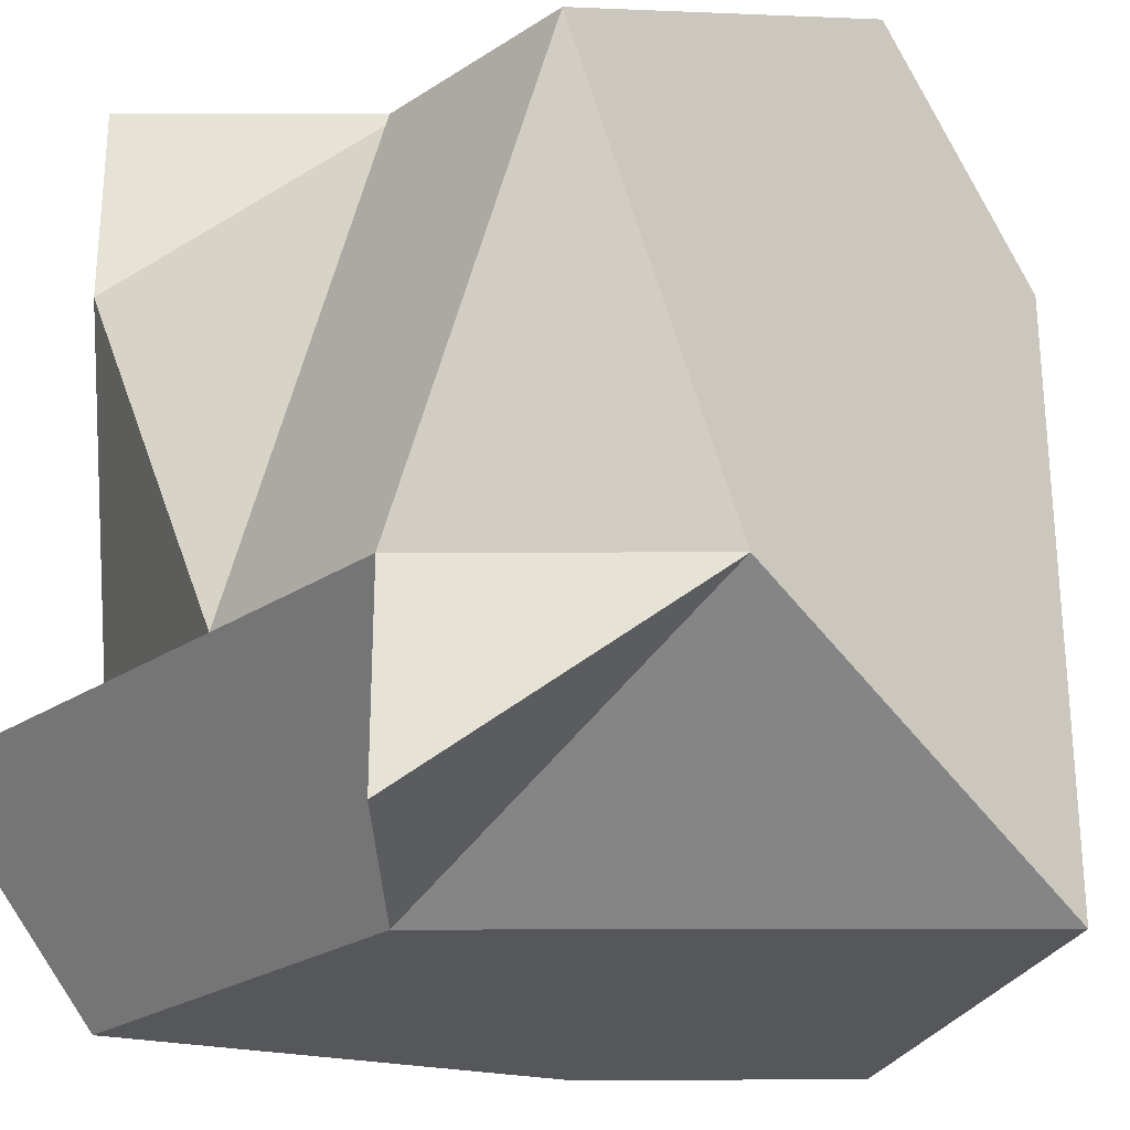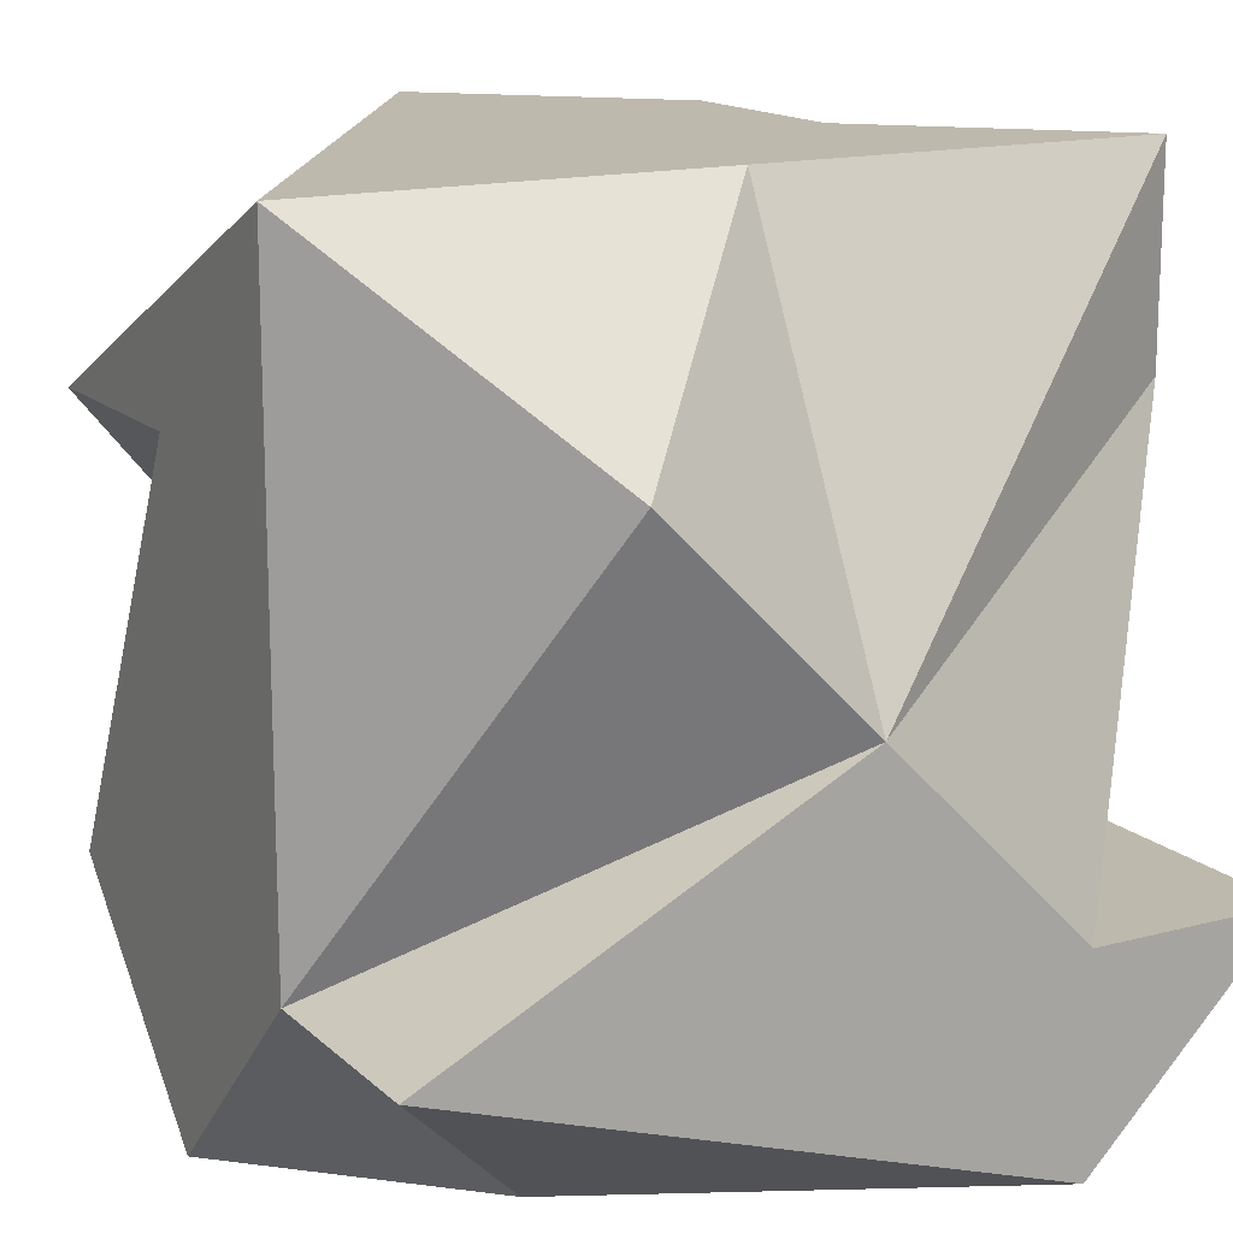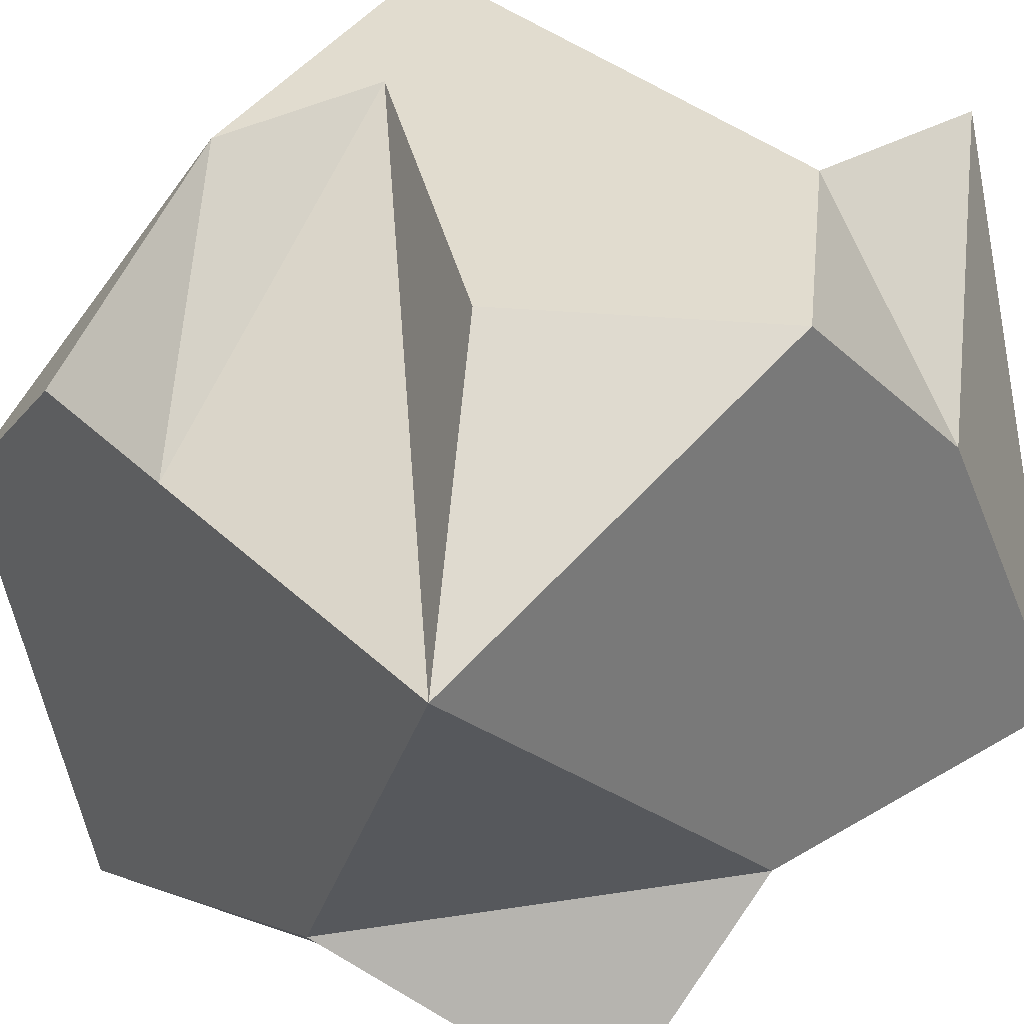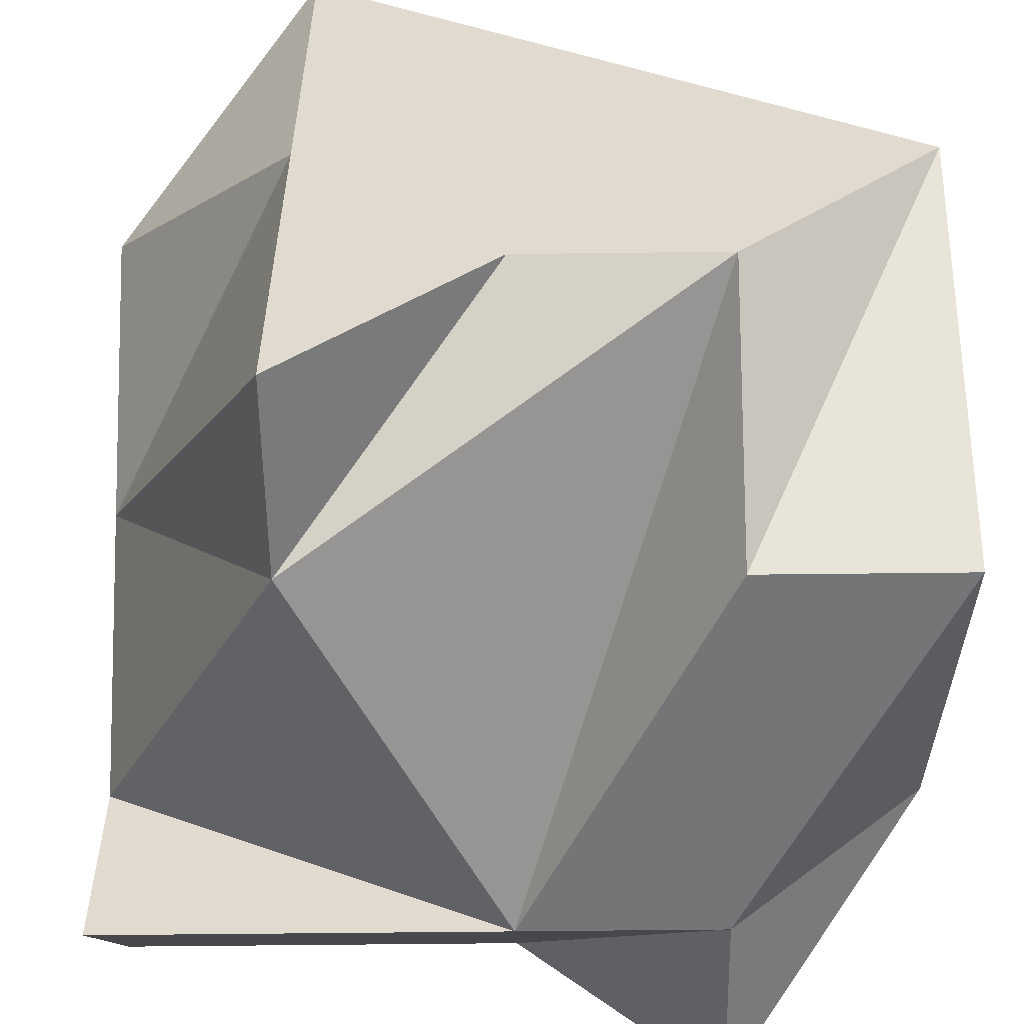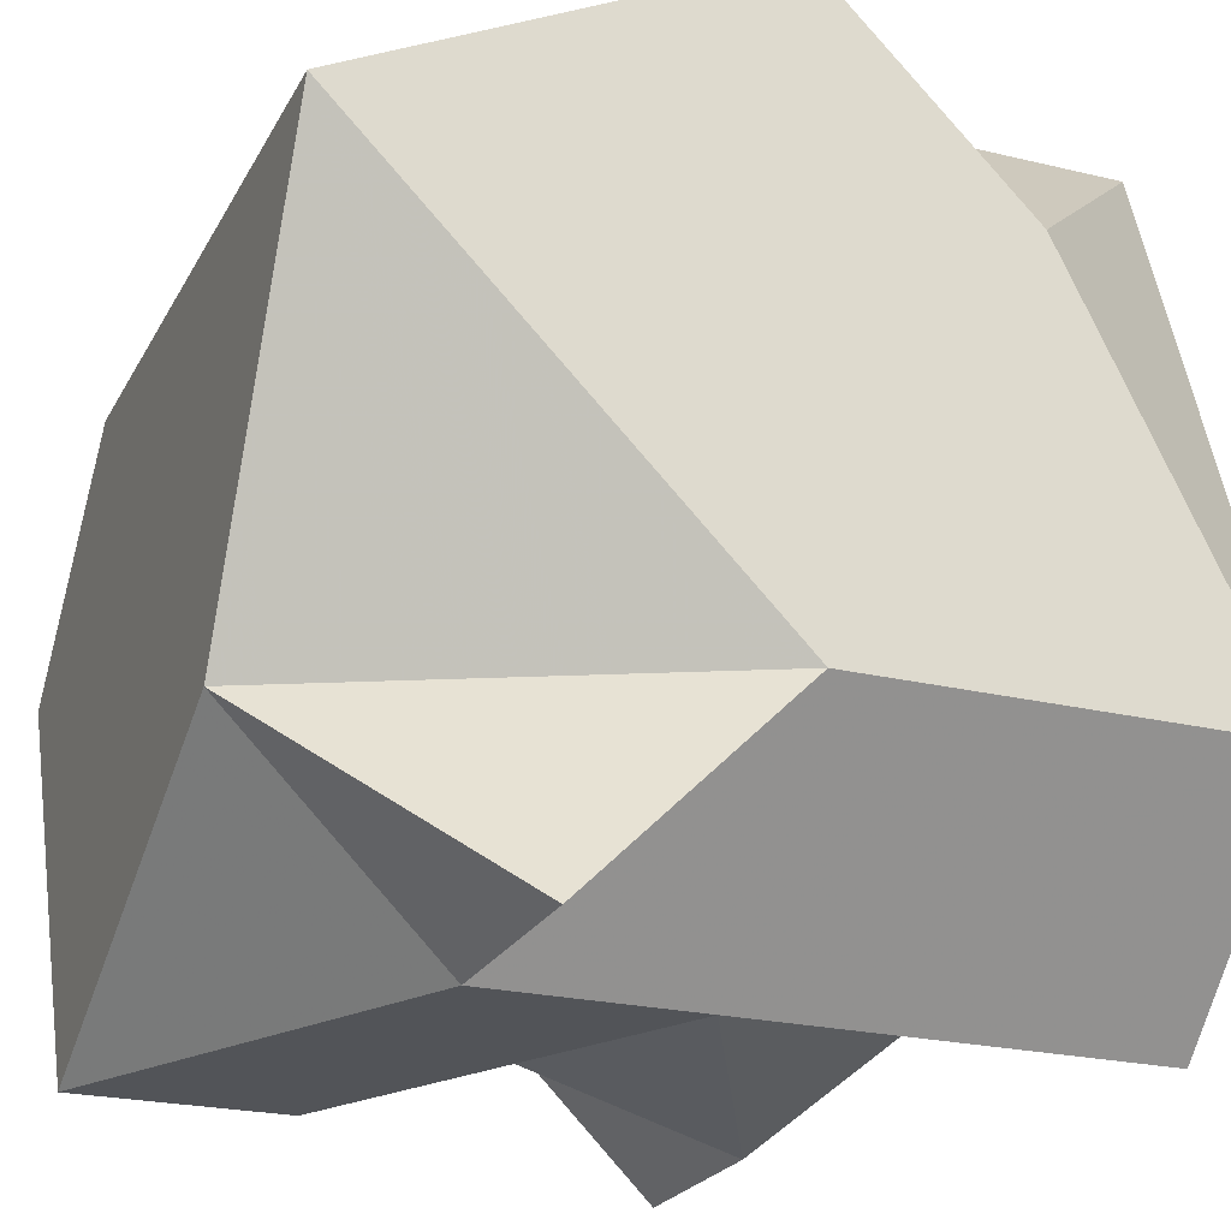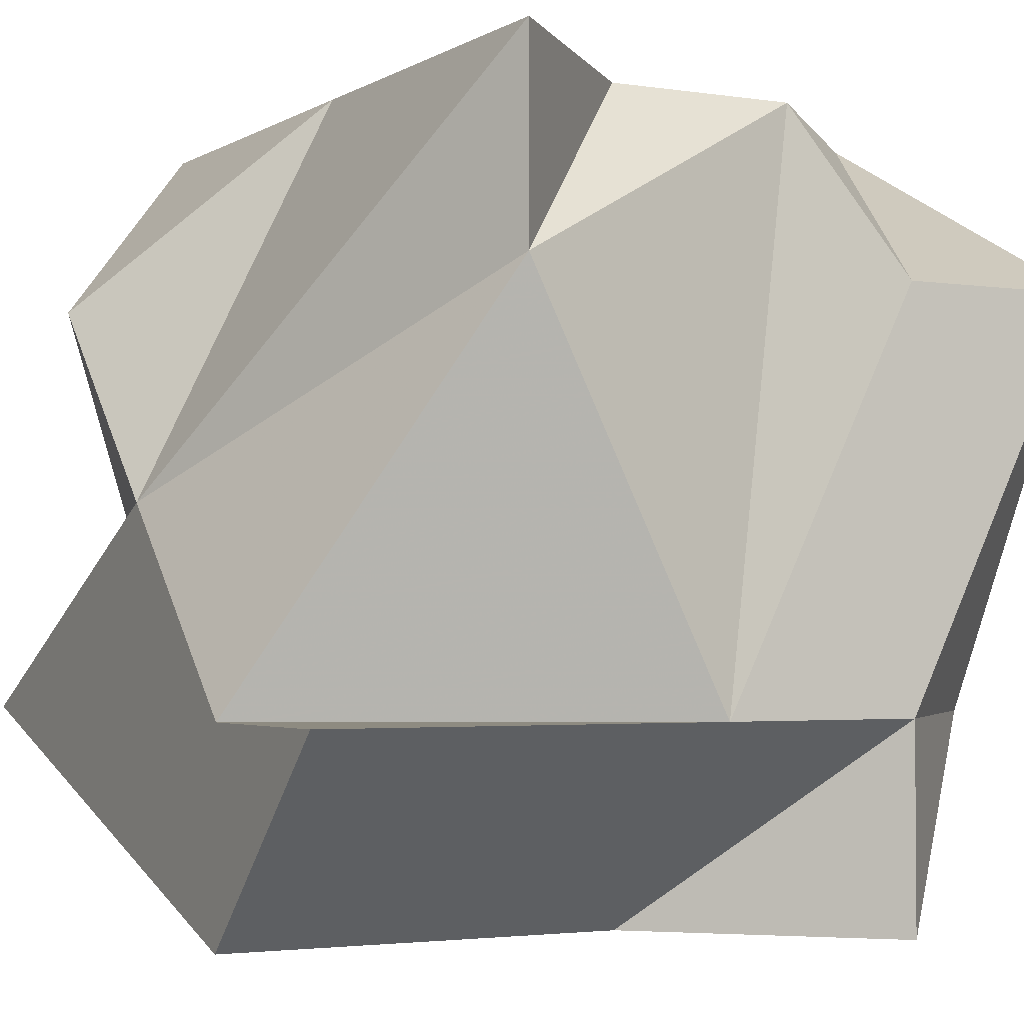
<metadata>
{"format":"obj","ext":"obj","renderer":"f3d","projection":"perspective","resolution":1024,"background":"white","views":[{"elev":-26.4,"azim":-134.8,"up":"+Y"},{"elev":15.3,"azim":60.4,"up":"+Y"},{"elev":34.3,"azim":-38.3,"up":"+Z"},{"elev":-56.4,"azim":-179.3,"up":"+Z"},{"elev":-23.3,"azim":-22.1,"up":"+Z"},{"elev":-2.7,"azim":151.6,"up":"+Y"}]}
</metadata>
<code>
v -1 -1 0.5
v -1 1 0
v -1 0.5 -1
v -0.5 -1 -1
v 0.5 1 -1
v 1 -0.5 -1
v 1 -1 -0.5
v 1 -0.5 1
v 0 -1 1
v 0.5 1 1
v 0.5 1 0
v 0.5 1 0.5
v 0 1 -0.5
v -0.5 1 -0.5
v -0.5 -1 0.5
v 0 -1 -0.5
v 0.5 -1 0.5
v 0.5 -0.5 1
v -0.5 -0.5 1
v 0.5 0 1
v 0 0.5 1
v -0.5 0.5 1
v 1 -0.5 -0.5
v 1 0 0
v 1 0.5 0.5
v -0.5 -0.5 -1
v 0 -0.5 -1
v -0.5 0.5 -1
v 0.5 0.5 -1
v -1 -0.5 -0.5
v -1 0 0.5
v -1 0.5 0.5
f 6 23 7
f 9 18 20
f 19 9 20
f 9 17 18
f 22 21 10
f 5 29 13
f 5 13 11
f 6 7 27
f 28 27 26
f 28 26 3
f 25 11 12
f 23 24 7
f 26 4 30
f 28 3 2
f 28 2 14
f 10 21 20
f 21 19 20
f 25 18 24
f 18 8 24
f 17 8 18
f 31 32 2
f 15 9 1
f 9 19 1
f 32 31 22
f 6 27 23
f 27 29 23
f 27 7 26
f 7 15 16
f 16 4 26
f 7 16 26
f 29 27 14
f 27 28 14
f 29 14 13
f 23 29 24
f 29 5 24
f 15 7 9
f 7 17 9
f 16 15 1
f 1 31 30
f 16 30 4
f 16 1 30
f 13 14 2
f 2 10 12
f 13 12 11
f 13 2 12
f 24 5 11
f 24 11 25
f 17 7 8
f 7 24 8
f 31 1 21
f 1 19 21
f 31 21 22
f 30 31 3
f 31 2 3
f 30 3 26
f 10 2 22
f 2 32 22
f 12 10 25
f 10 20 25
f 20 18 25

</code>
